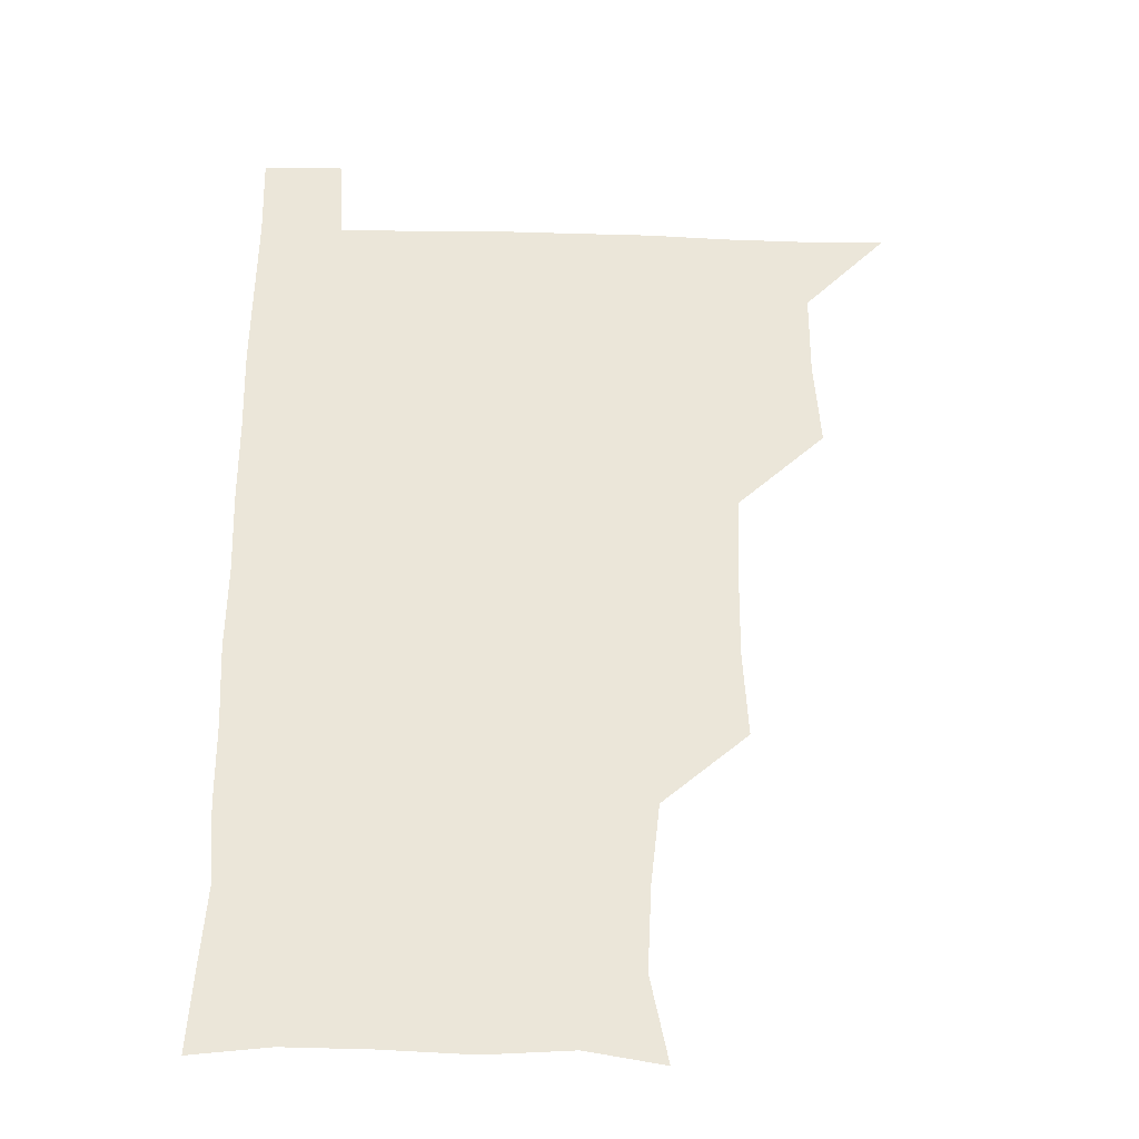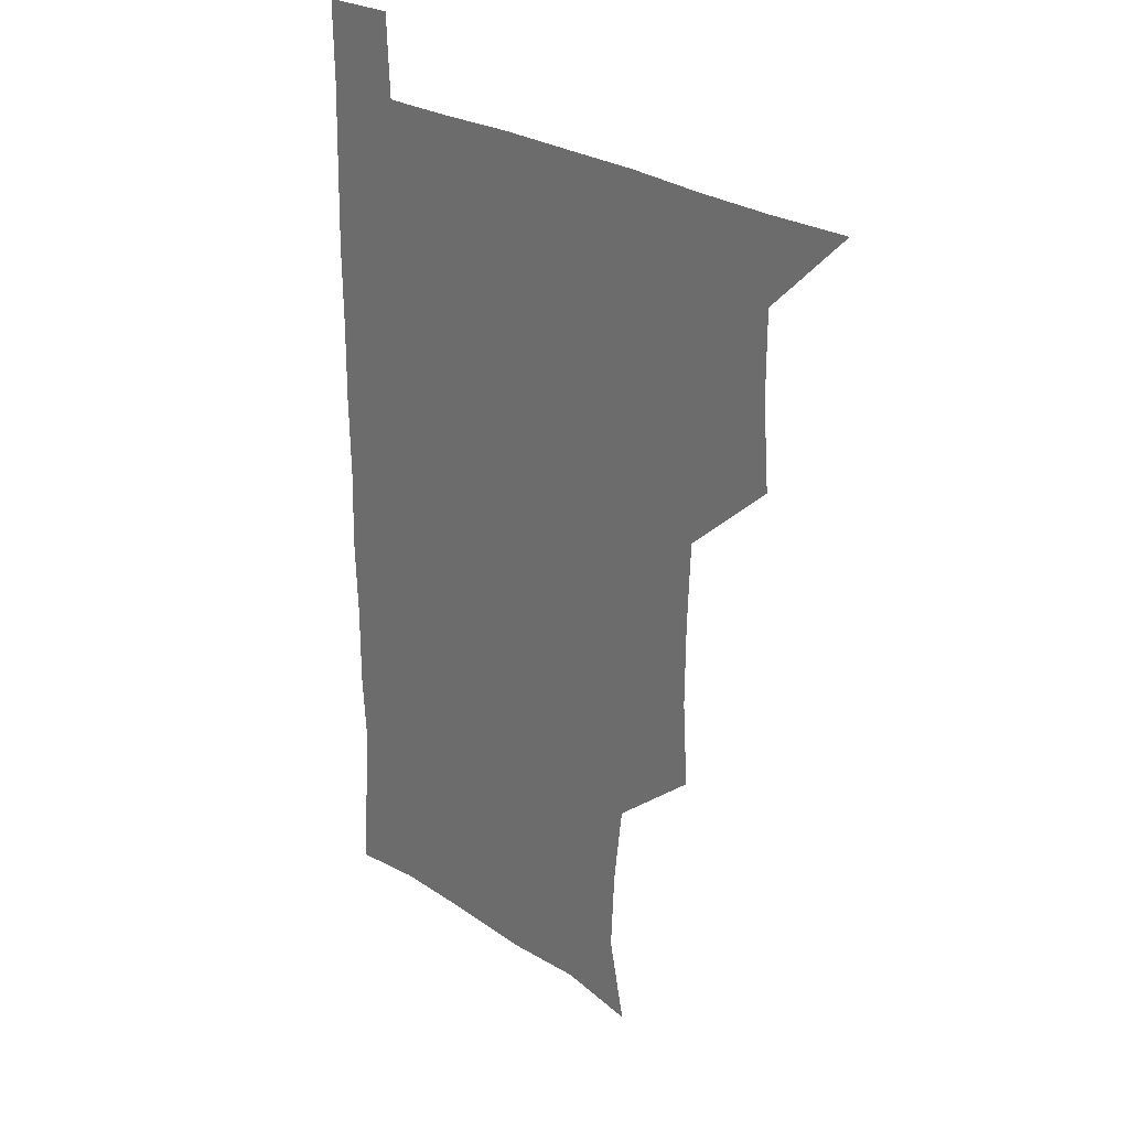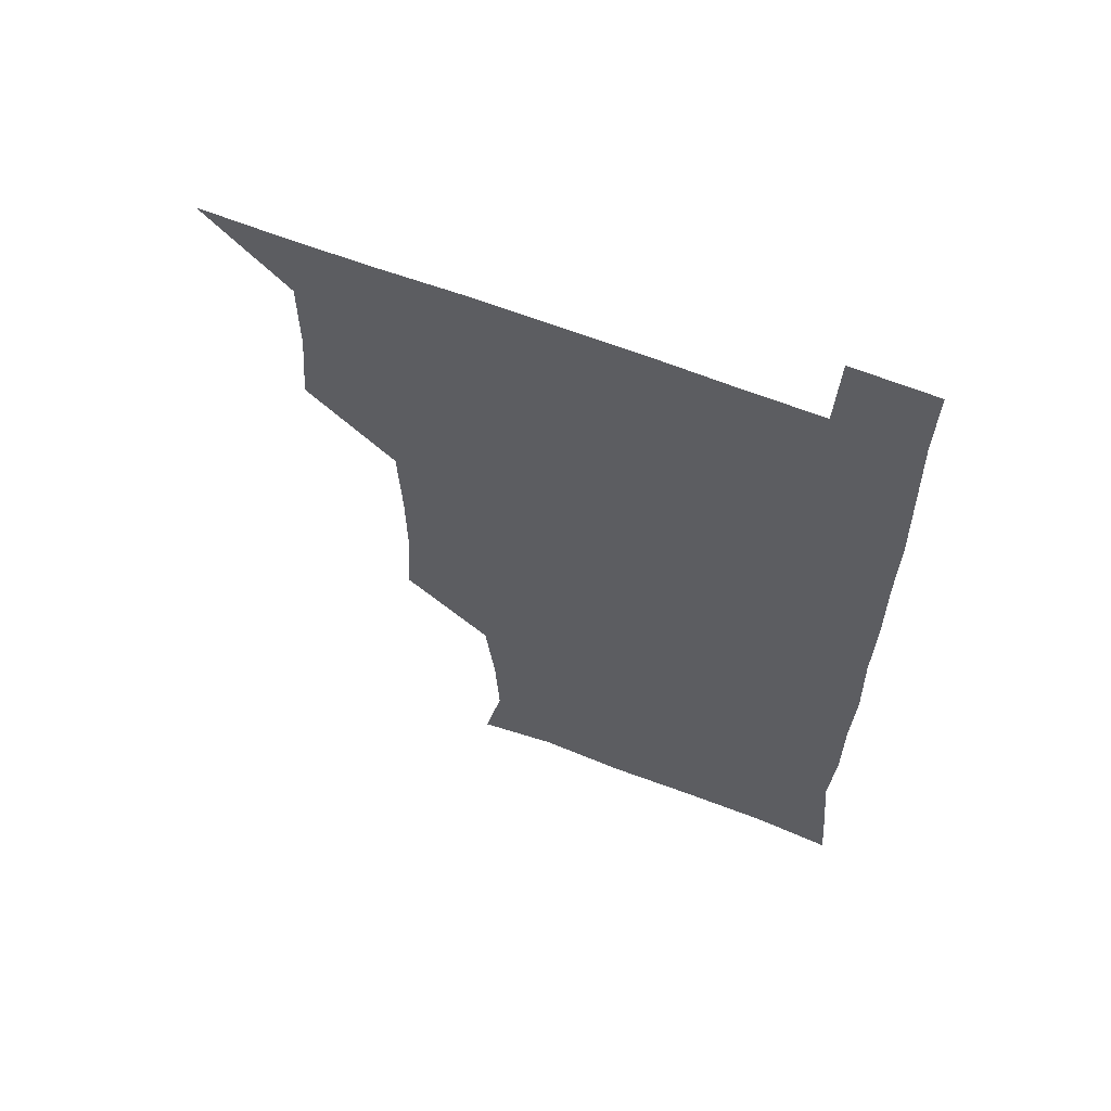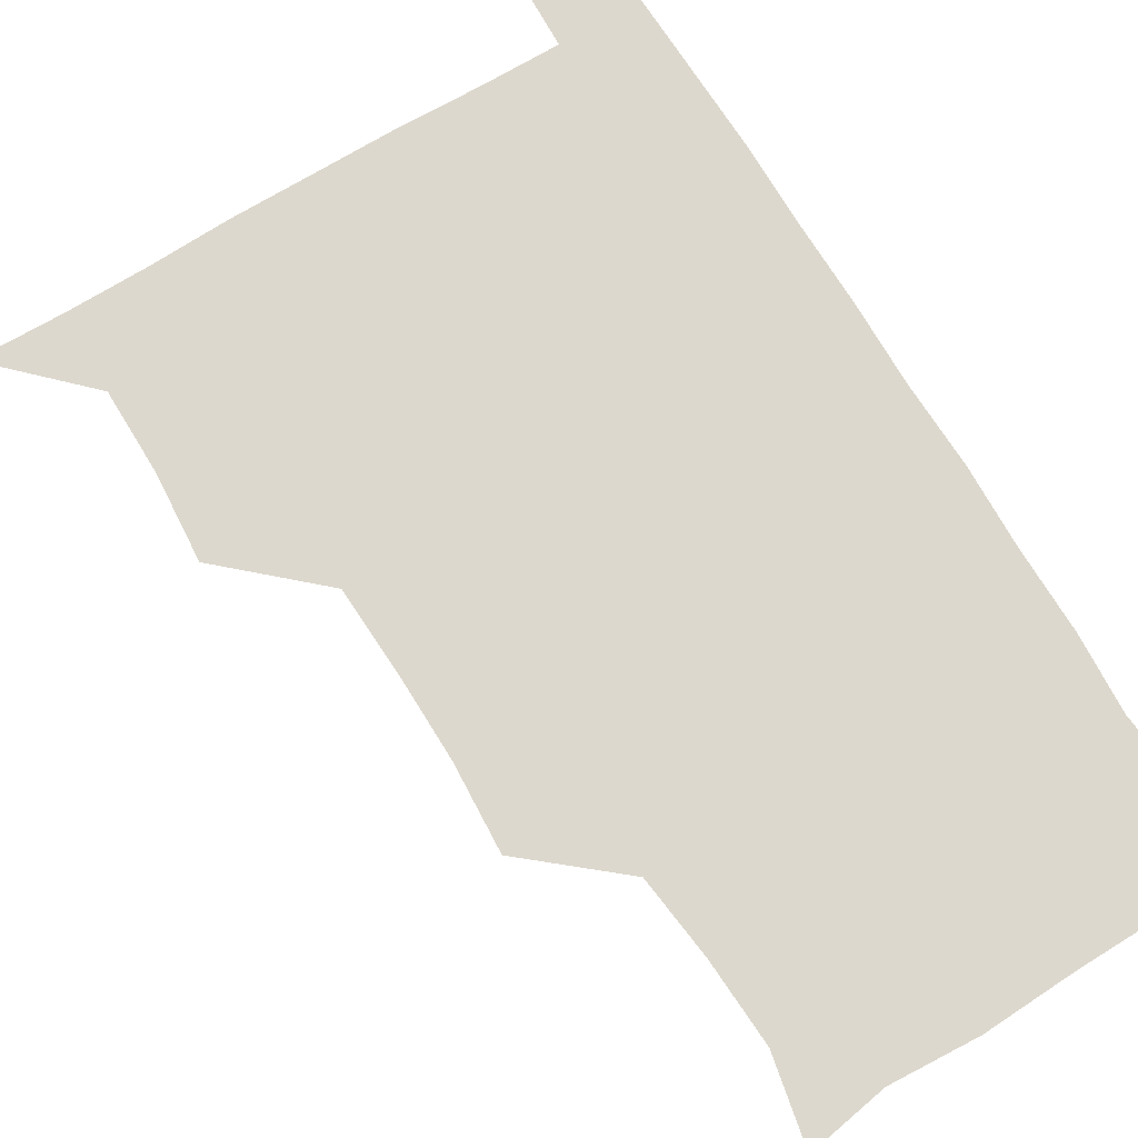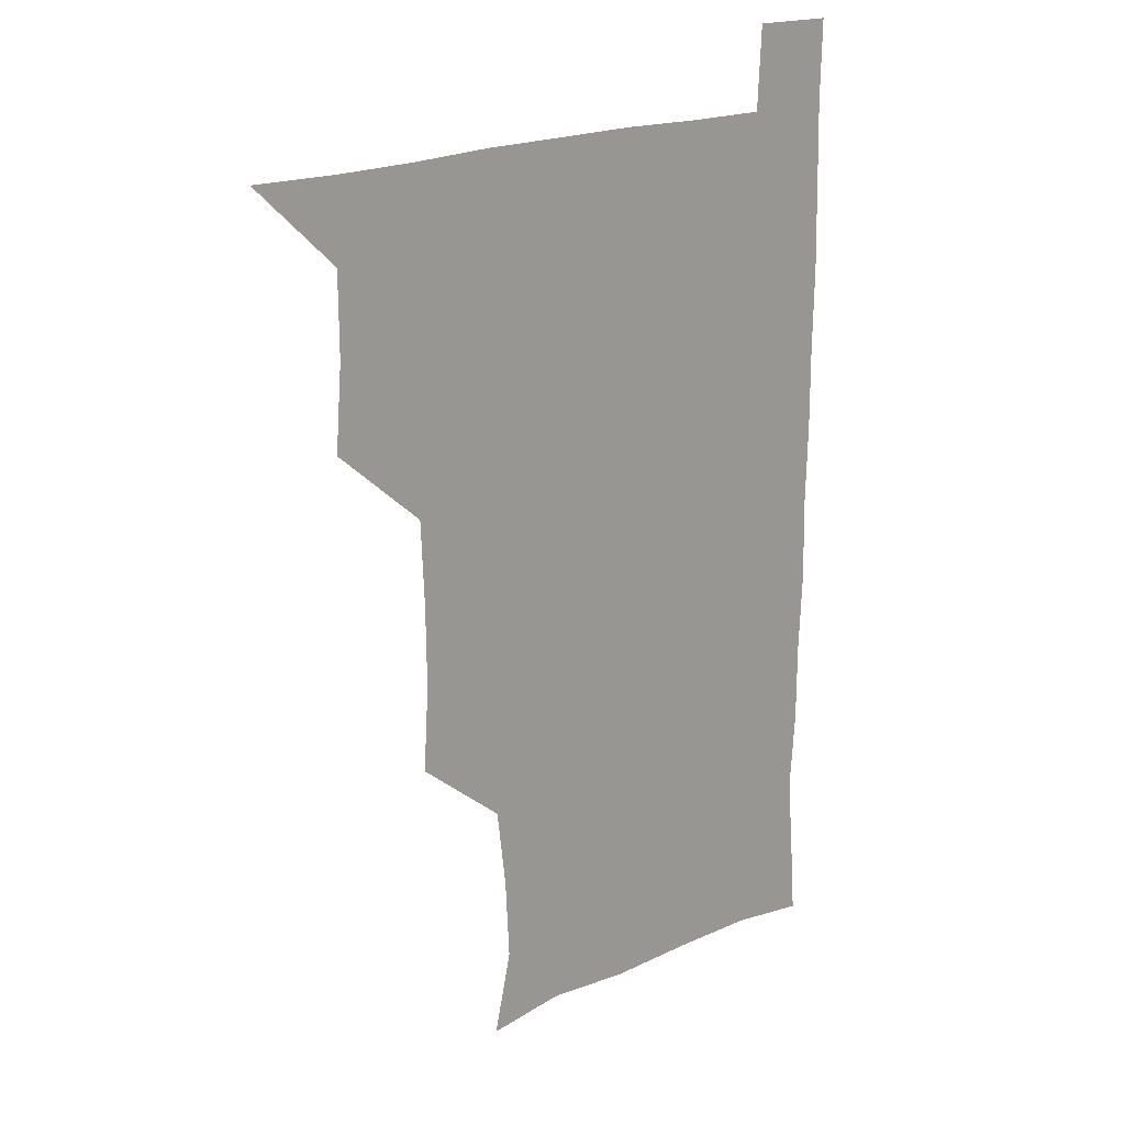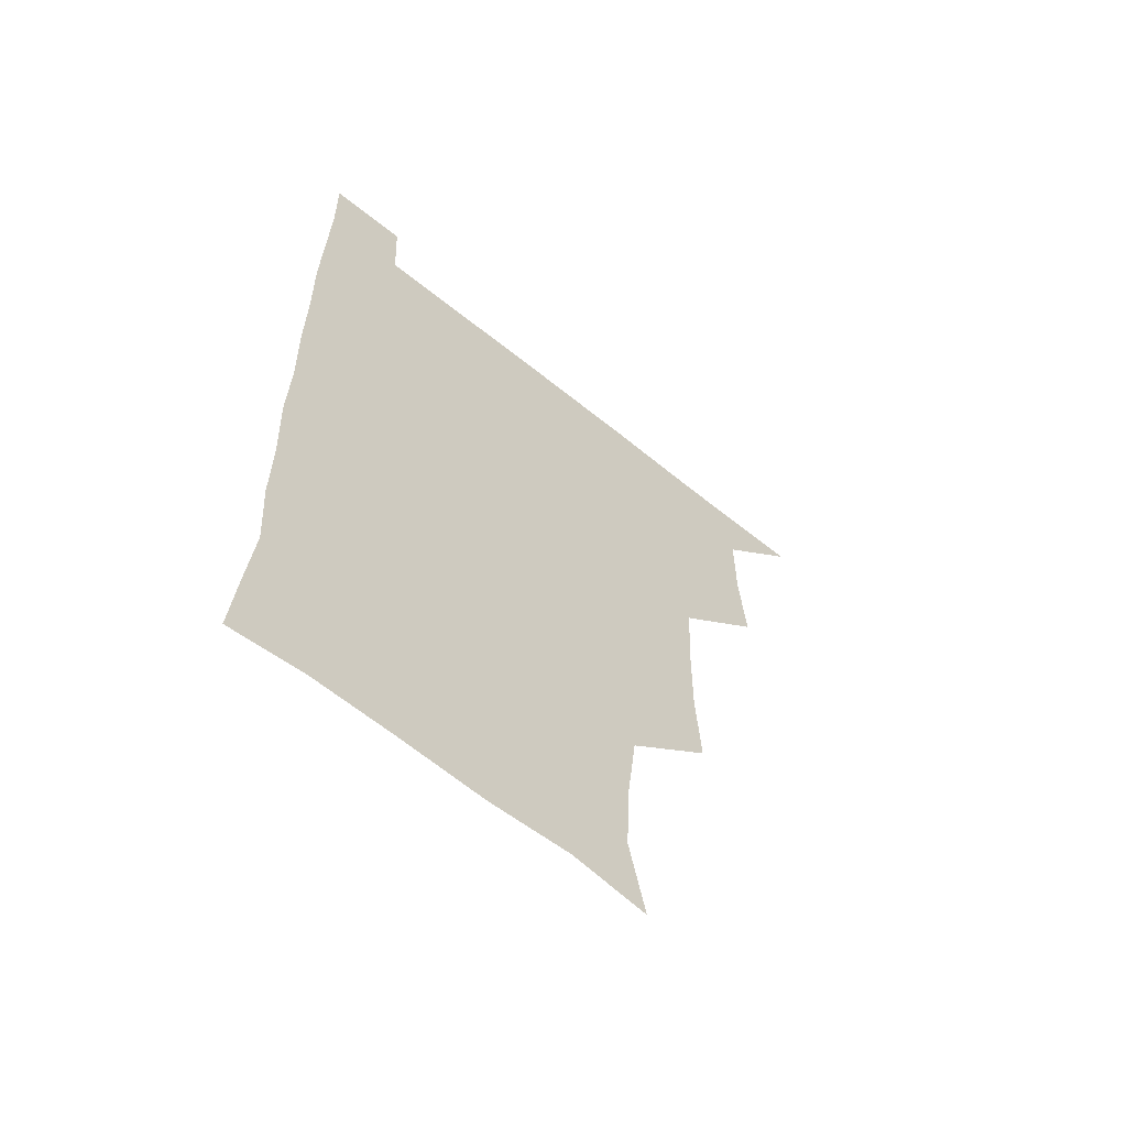
<metadata>
{"format":"obj","ext":"obj","renderer":"f3d","projection":"perspective","resolution":1024,"background":"white","views":[{"elev":-31.5,"azim":177.7,"up":"+Y"},{"elev":26.6,"azim":-134.0,"up":"+Y"},{"elev":62.7,"azim":21.5,"up":"+Y"},{"elev":72.1,"azim":-31.2,"up":"+Z"},{"elev":20.9,"azim":-38.0,"up":"+Y"},{"elev":-62.1,"azim":140.5,"up":"+Y"}]}
</metadata>
<code>
v 480.4 540.7 0
v 508.3 447.8 0
v 510.8 479.5 0
v 510.8 510.3 0
v 511.8 540 0
v 540.1 324.2 0
v 542.1 355.7 0
v 541.8 386.5 0
v 540.5 418.5 0
v 541.5 450.7 0
v 543 481.5 0
v 542.2 510.8 0
v 541.5 540.3 0
v 570 206.2 0
v 576.5 237.2 0
v 575 267.8 0
v 571.6 297.5 0
v 573.7 332.7 0
v 573.4 362.7 0
v 572.9 392.5 0
v 572.7 422.6 0
v 572.6 452.4 0
v 572.8 481.9 0
v 572.7 510.6 0
v 570.9 541.4 0
v 598.6 210.9 0
v 603.1 242.6 0
v 602.5 272.4 0
v 602.2 303.6 0
v 602.9 335.8 0
v 602.1 363.8 0
v 602.5 395 0
v 602.1 423.4 0
v 601.8 452.6 0
v 602 481.9 0
v 601.8 510.8 0
v 600.6 541.3 0
v 630.2 208.9 0
v 631.4 244.2 0
v 631.2 274.4 0
v 631.1 305.1 0
v 631 335 0
v 630.9 364.1 0
v 630.8 393.8 0
v 630.8 424.2 0
v 630.9 453 0
v 631.1 481.9 0
v 631.2 510.7 0
v 630.3 541.4 0
v 663.1 210.2 0
v 660.3 243.9 0
v 659.6 274.5 0
v 659.3 305 0
v 659 335.3 0
v 659.2 364.7 0
v 659.5 393.7 0
v 659.6 423.3 0
v 660 452.6 0
v 659.9 482.4 0
v 660.3 511.3 0
v 660.7 540.5 0
v 694.4 210.6 0
v 689.2 243 0
v 687.9 273.1 0
v 687.3 303.9 0
v 687.2 333.7 0
v 688.1 362.7 0
v 688.1 392.6 0
v 688.4 422.4 0
v 688.9 452 0
v 688.7 482.1 0
v 689.2 511.3 0
v 689.9 540.2 0
v 691.2 571.1 0
v 723.2 207.4 0
v 721.2 234.6 0
v 718.6 265 0
v 720.5 294.1 0
v 720.5 324.6 0
v 721.7 354.5 0
v 721 385.7 0
v 721.7 416.3 0
v 721.5 447.4 0
v 722 478.2 0
v 721.3 509.4 0
v 720.6 540.4 0
v 721.1 570.5 0
f 4 5 1
f 9 10 2
f 2 10 3
f 10 11 3
f 3 11 4
f 11 12 4
f 4 12 5
f 12 13 5
f 17 18 6
f 6 18 7
f 18 19 7
f 7 19 8
f 19 20 8
f 8 20 9
f 20 21 9
f 9 21 10
f 21 22 10
f 10 22 11
f 22 23 11
f 11 23 12
f 23 24 12
f 12 24 13
f 24 25 13
f 14 26 15
f 26 27 15
f 15 27 16
f 27 28 16
f 16 28 17
f 28 29 17
f 17 29 18
f 29 30 18
f 18 30 19
f 30 31 19
f 19 31 20
f 31 32 20
f 20 32 21
f 32 33 21
f 21 33 22
f 33 34 22
f 22 34 23
f 34 35 23
f 23 35 24
f 35 36 24
f 24 36 25
f 36 37 25
f 26 38 27
f 38 39 27
f 27 39 28
f 39 40 28
f 28 40 29
f 40 41 29
f 29 41 30
f 41 42 30
f 30 42 31
f 42 43 31
f 31 43 32
f 43 44 32
f 32 44 33
f 44 45 33
f 33 45 34
f 45 46 34
f 34 46 35
f 46 47 35
f 35 47 36
f 47 48 36
f 36 48 37
f 48 49 37
f 38 50 39
f 50 51 39
f 39 51 40
f 51 52 40
f 40 52 41
f 52 53 41
f 41 53 42
f 53 54 42
f 42 54 43
f 54 55 43
f 43 55 44
f 55 56 44
f 44 56 45
f 56 57 45
f 45 57 46
f 57 58 46
f 46 58 47
f 58 59 47
f 47 59 48
f 59 60 48
f 48 60 49
f 60 61 49
f 50 62 51
f 62 63 51
f 51 63 52
f 63 64 52
f 52 64 53
f 64 65 53
f 53 65 54
f 65 66 54
f 54 66 55
f 66 67 55
f 55 67 56
f 67 68 56
f 56 68 57
f 68 69 57
f 57 69 58
f 69 70 58
f 58 70 59
f 70 71 59
f 59 71 60
f 71 72 60
f 60 72 61
f 72 73 61
f 62 75 63
f 75 76 63
f 63 76 64
f 76 77 64
f 64 77 65
f 77 78 65
f 65 78 66
f 78 79 66
f 66 79 67
f 79 80 67
f 67 80 68
f 80 81 68
f 68 81 69
f 81 82 69
f 69 82 70
f 82 83 70
f 70 83 71
f 83 84 71
f 71 84 72
f 84 85 72
f 72 85 73
f 85 86 73
f 73 86 74
f 86 87 74

</code>
